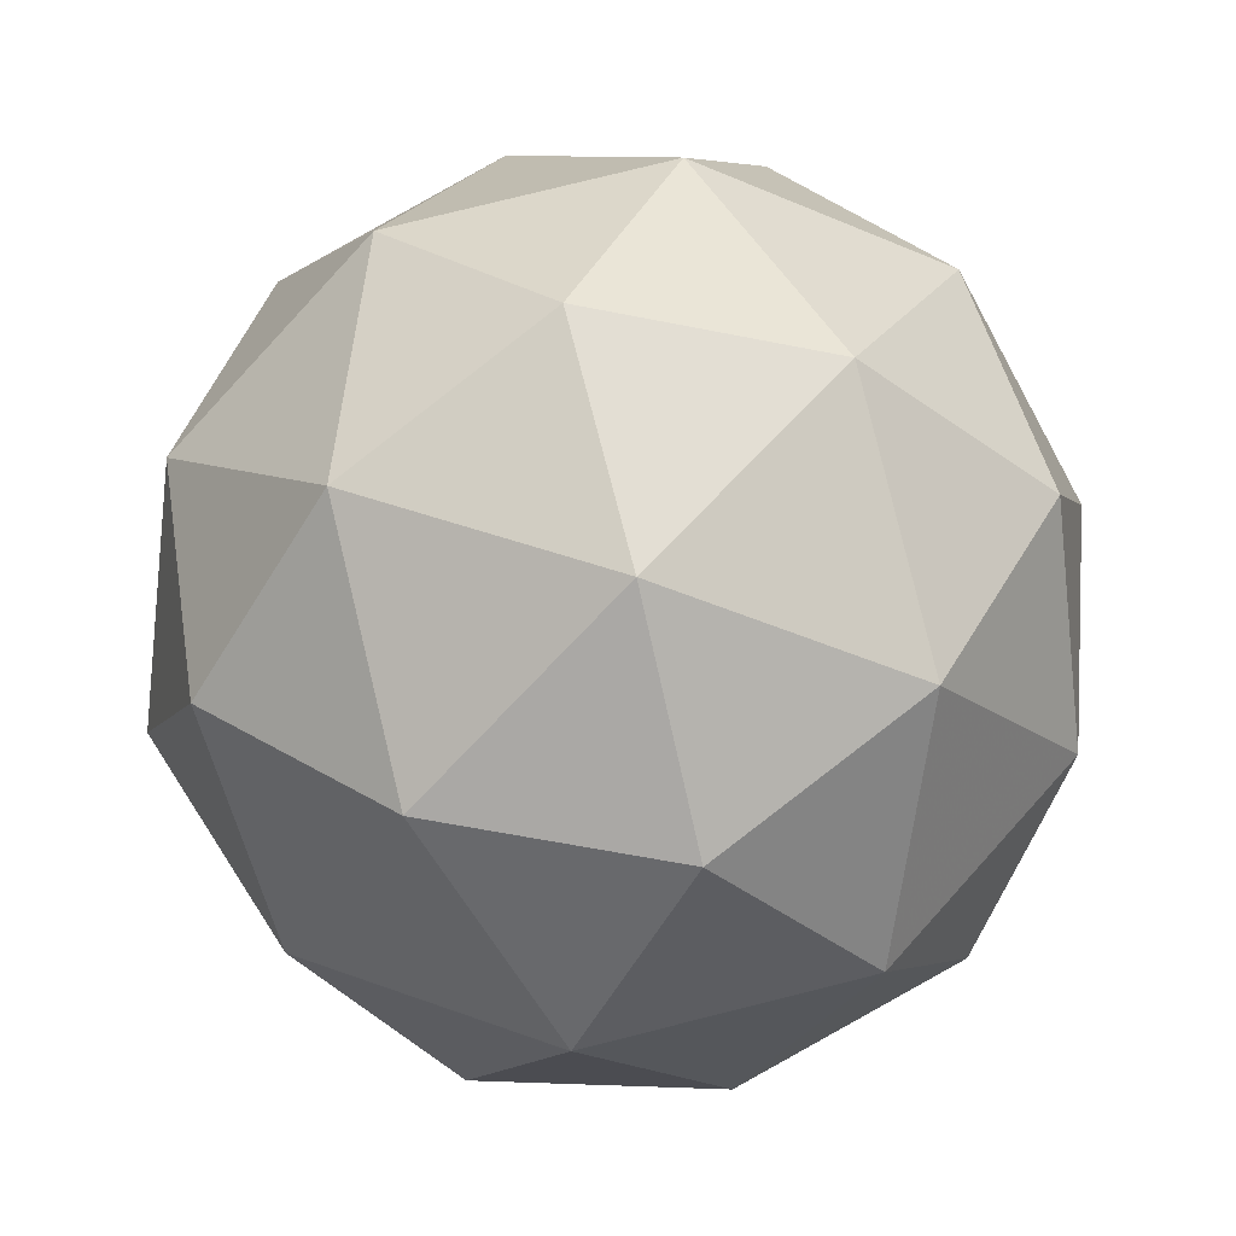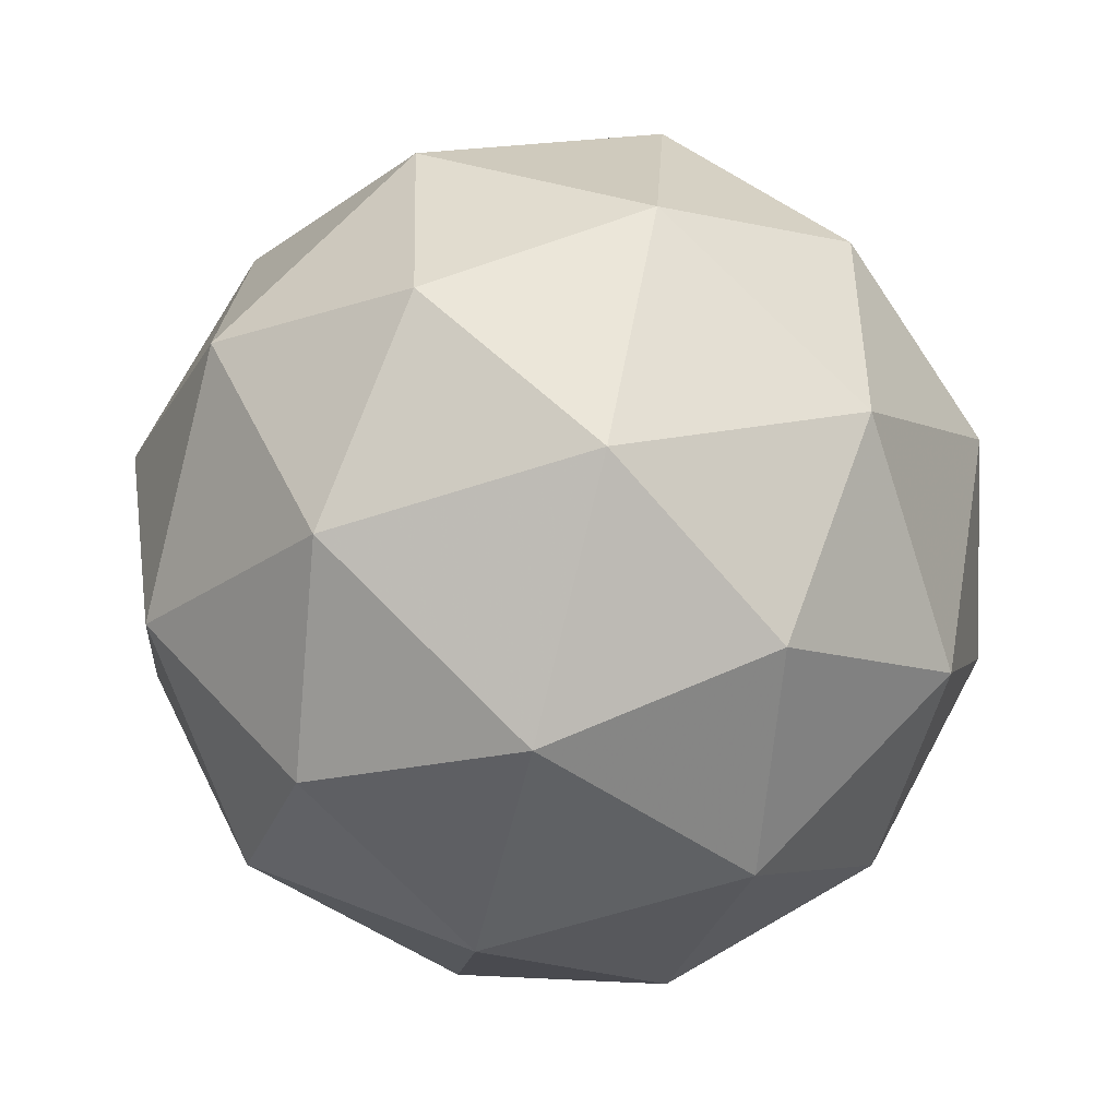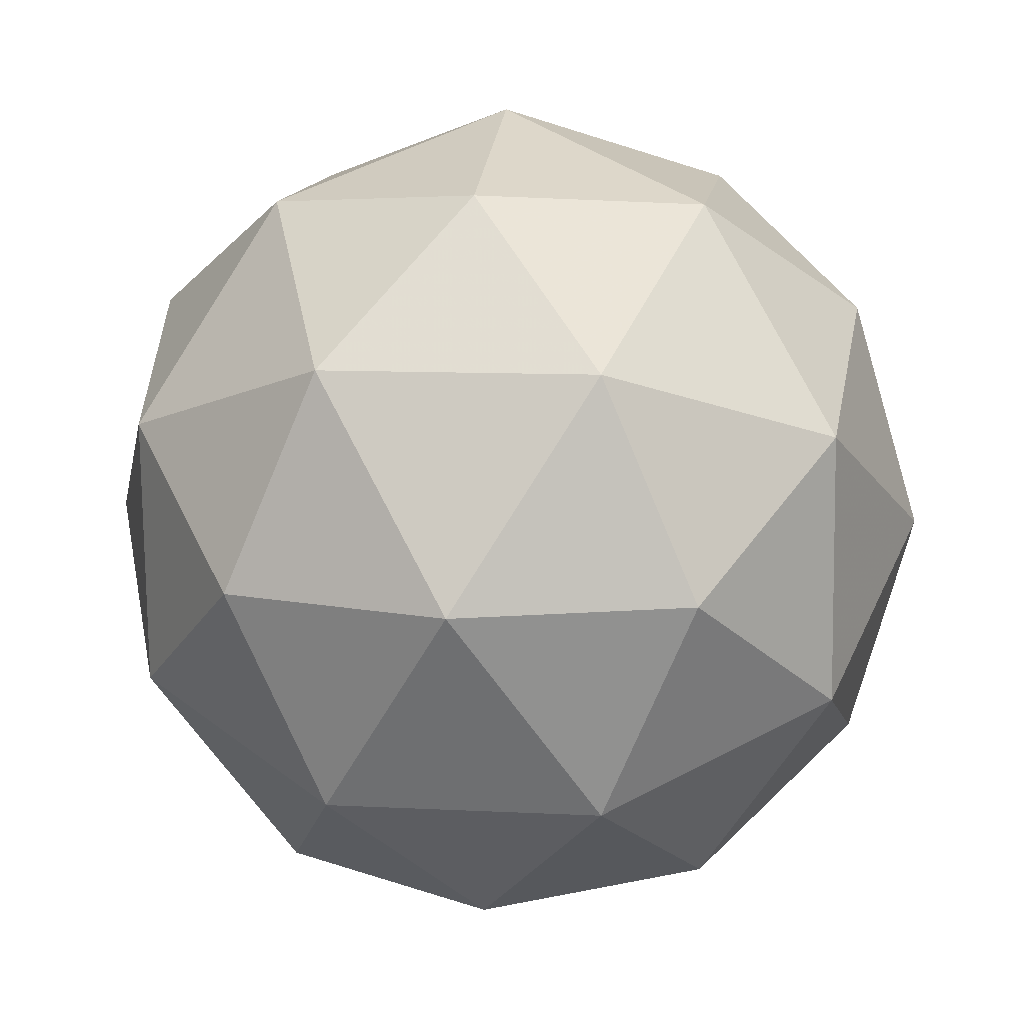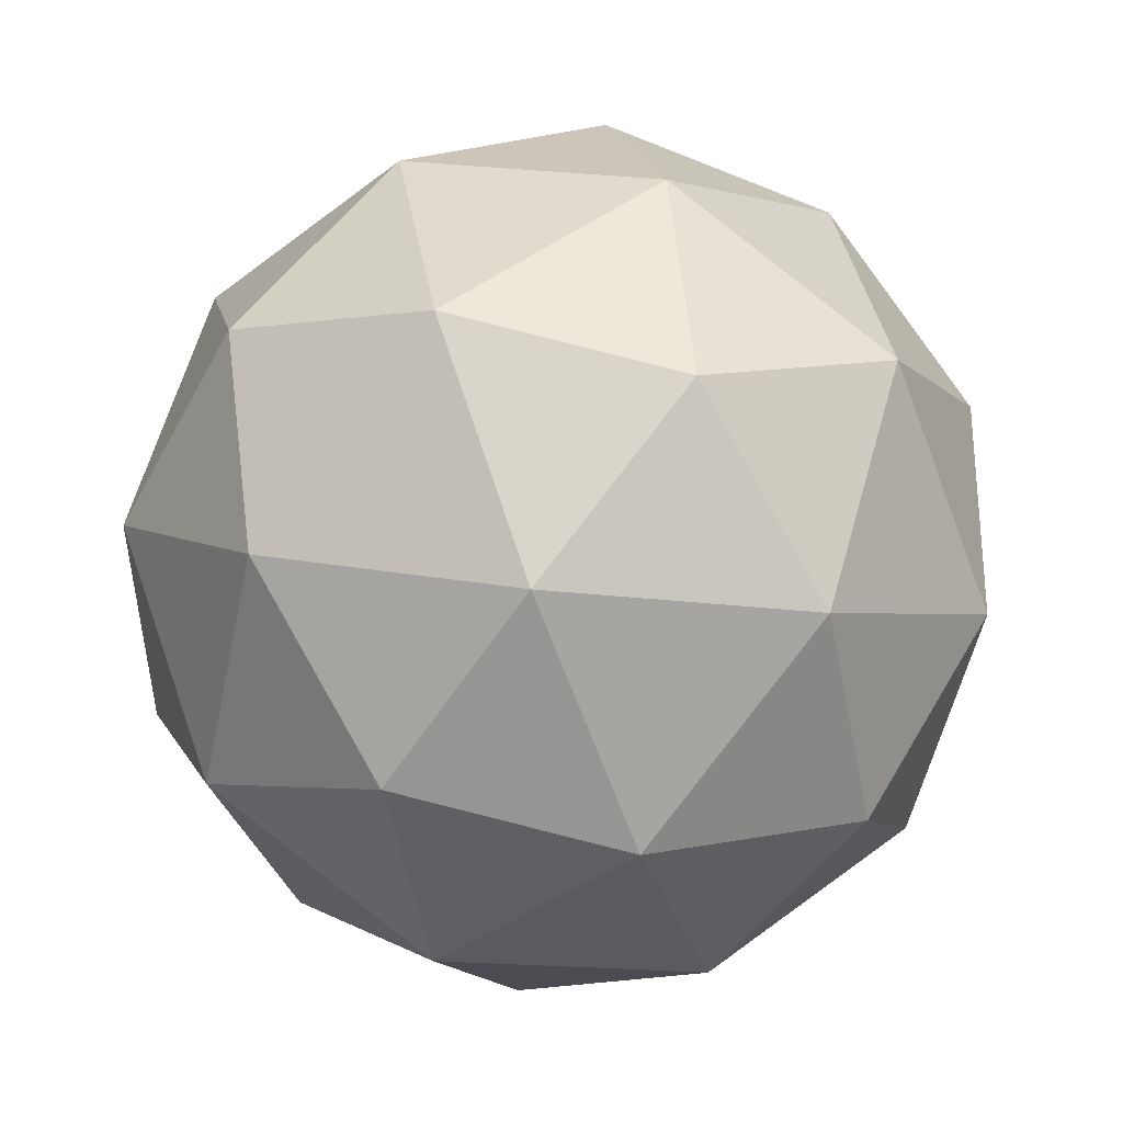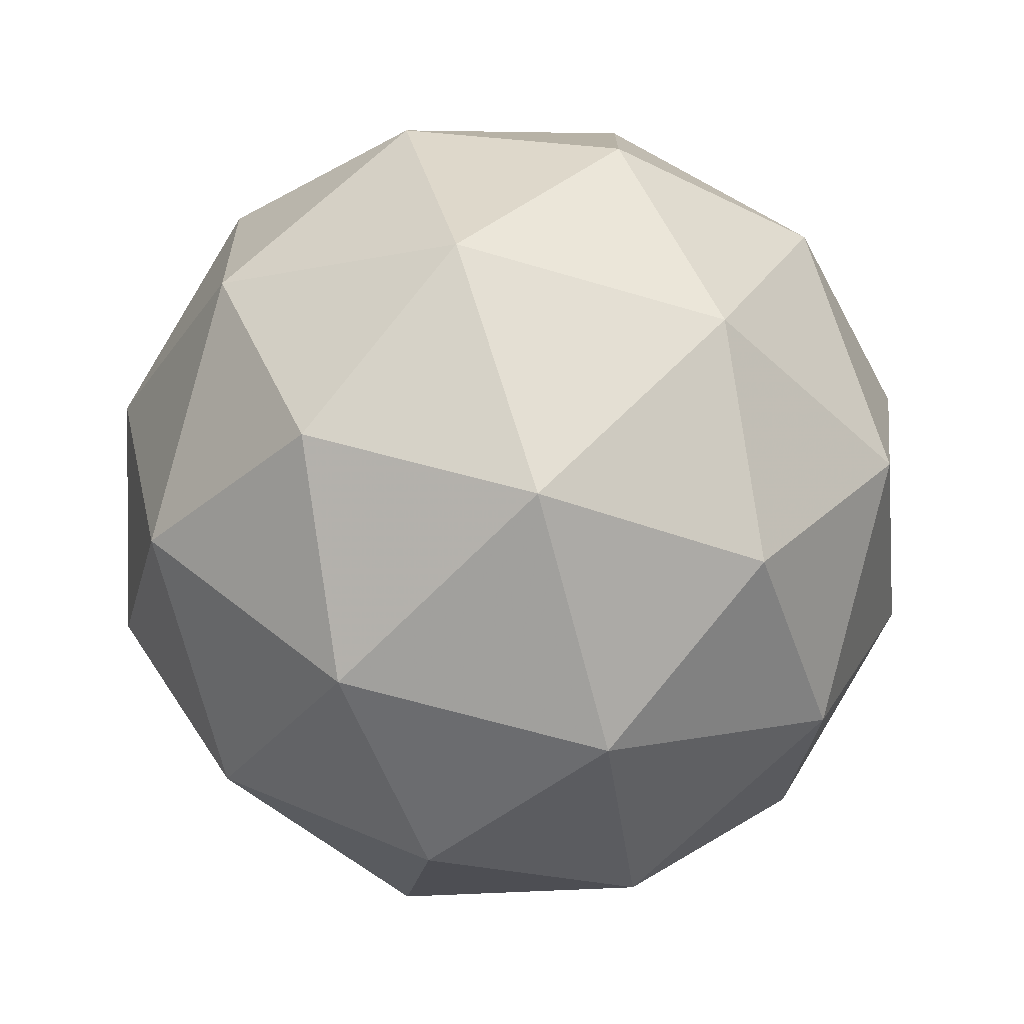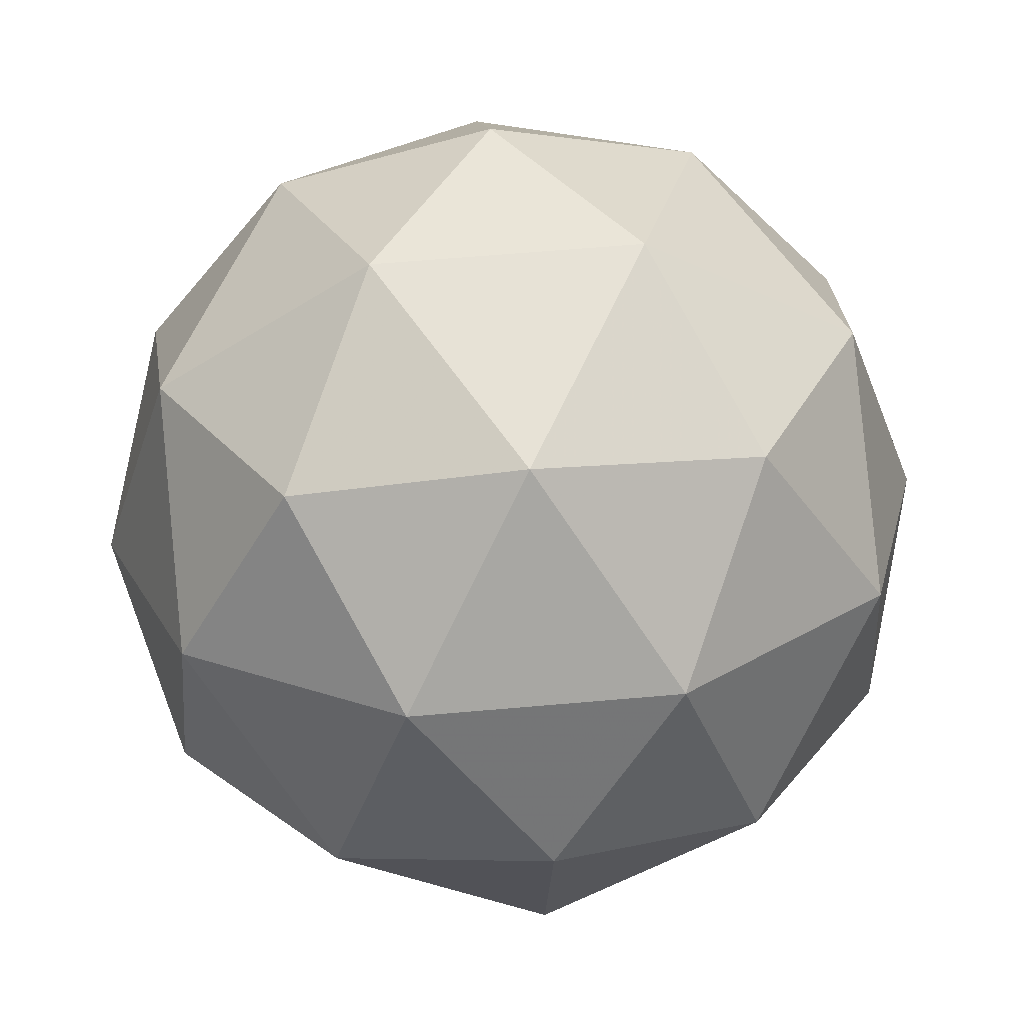
<metadata>
{"format":"obj","ext":"obj","renderer":"f3d","projection":"perspective","resolution":1024,"background":"white","views":[{"elev":48.9,"azim":20.8,"up":"+Z"},{"elev":-45.8,"azim":-104.6,"up":"+Y"},{"elev":-10.8,"azim":-175.4,"up":"+Z"},{"elev":-32.9,"azim":-138.0,"up":"+Y"},{"elev":-75.6,"azim":102.0,"up":"+Y"},{"elev":34.3,"azim":136.4,"up":"+Z"}]}
</metadata>
<code>
v 180.1 19.44 -60.02
v 180.1 19.35 -60.03
v 180.1 19.4 -59.98
v 180.1 19.48 -60.01
v 180.1 19.48 -60.09
v 180.1 19.4 -60.1
v 180.2 19.35 -60.03
v 180.2 19.43 -60.01
v 180.2 19.47 -60.08
v 180.1 19.43 -60.13
v 180.1 19.35 -60.1
v 180.2 19.39 -60.09
v 180.1 19.42 -59.99
v 180.1 19.39 -60.02
v 180.1 19.37 -59.99
v 180.1 19.37 -60.07
v 180 19.42 -60.06
v 180.1 19.47 -60.01
v 180.1 19.45 -59.98
v 180.1 19.46 -60.05
v 180.1 19.49 -60.05
v 180.1 19.44 -60.1
v 180.1 19.34 -60.07
v 180.1 19.37 -60.11
v 180.1 19.37 -59.99
v 180.1 19.34 -60.02
v 180.2 19.46 -60
v 180.2 19.42 -59.98
v 180.1 19.49 -60.09
v 180.2 19.49 -60.04
v 180.1 19.41 -60.13
v 180.1 19.46 -60.12
v 180.1 19.34 -60.06
v 180.2 19.39 -60.01
v 180.2 19.46 -60.05
v 180.2 19.46 -60.12
v 180.1 19.38 -60.13
v 180.2 19.36 -60.06
v 180.2 19.36 -60.1
v 180.2 19.41 -60.05
v 180.2 19.44 -60.09
v 180.2 19.41 -60.12
f 1 14 13
f 2 14 16
f 1 13 18
f 1 18 20
f 1 20 17
f 2 16 23
f 3 15 25
f 4 19 27
f 5 21 29
f 6 22 31
f 2 23 26
f 3 25 28
f 4 27 30
f 5 29 32
f 6 31 24
f 7 33 38
f 8 34 40
f 9 35 41
f 10 36 42
f 11 37 39
f 39 42 12
f 39 37 42
f 37 10 42
f 42 41 12
f 42 36 41
f 36 9 41
f 41 40 12
f 41 35 40
f 35 8 40
f 40 38 12
f 40 34 38
f 34 7 38
f 38 39 12
f 38 33 39
f 33 11 39
f 24 37 11
f 24 31 37
f 31 10 37
f 32 36 10
f 32 29 36
f 29 9 36
f 30 35 9
f 30 27 35
f 27 8 35
f 28 34 8
f 28 25 34
f 25 7 34
f 26 33 7
f 26 23 33
f 23 11 33
f 31 32 10
f 31 22 32
f 22 5 32
f 29 30 9
f 29 21 30
f 21 4 30
f 27 28 8
f 27 19 28
f 19 3 28
f 25 26 7
f 25 15 26
f 15 2 26
f 23 24 11
f 23 16 24
f 16 6 24
f 17 22 6
f 17 20 22
f 20 5 22
f 20 21 5
f 20 18 21
f 18 4 21
f 18 19 4
f 18 13 19
f 13 3 19
f 16 17 6
f 16 14 17
f 14 1 17
f 13 15 3
f 13 14 15
f 14 2 15

</code>
